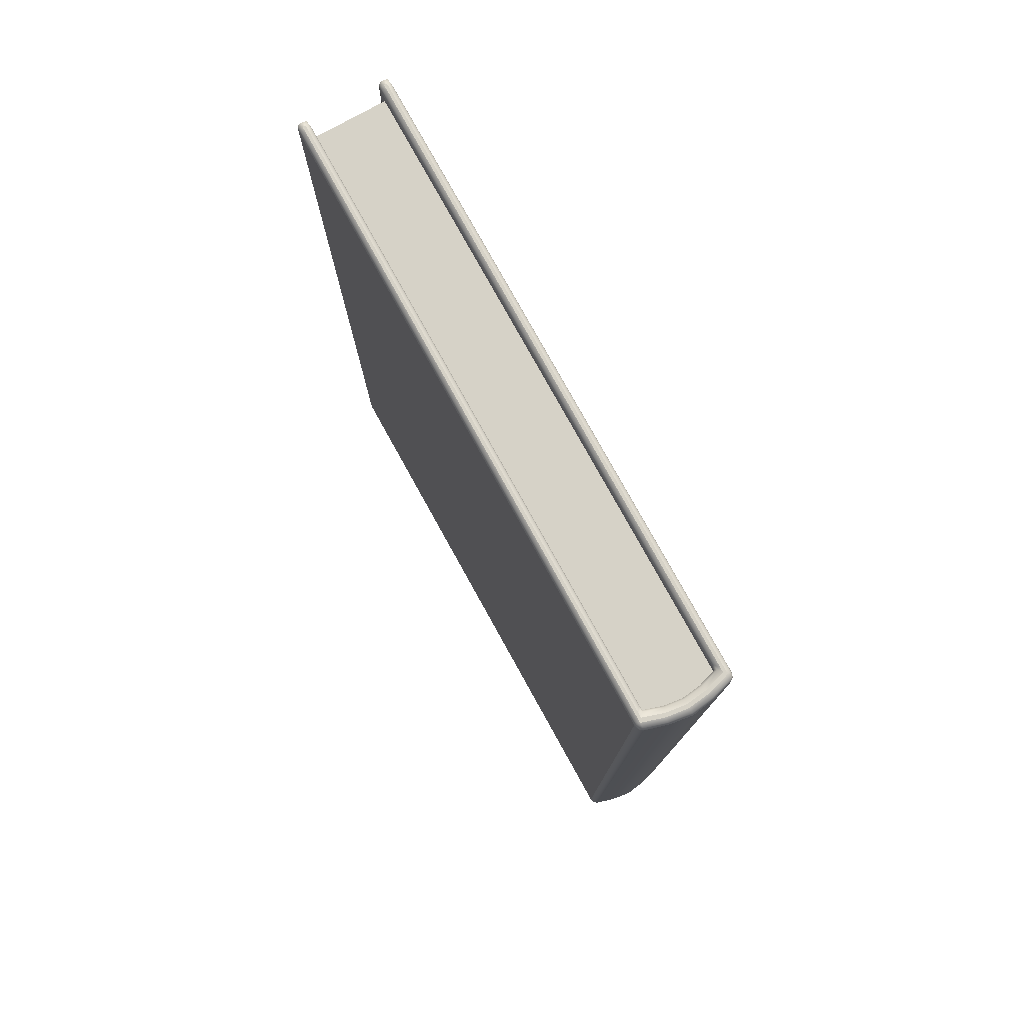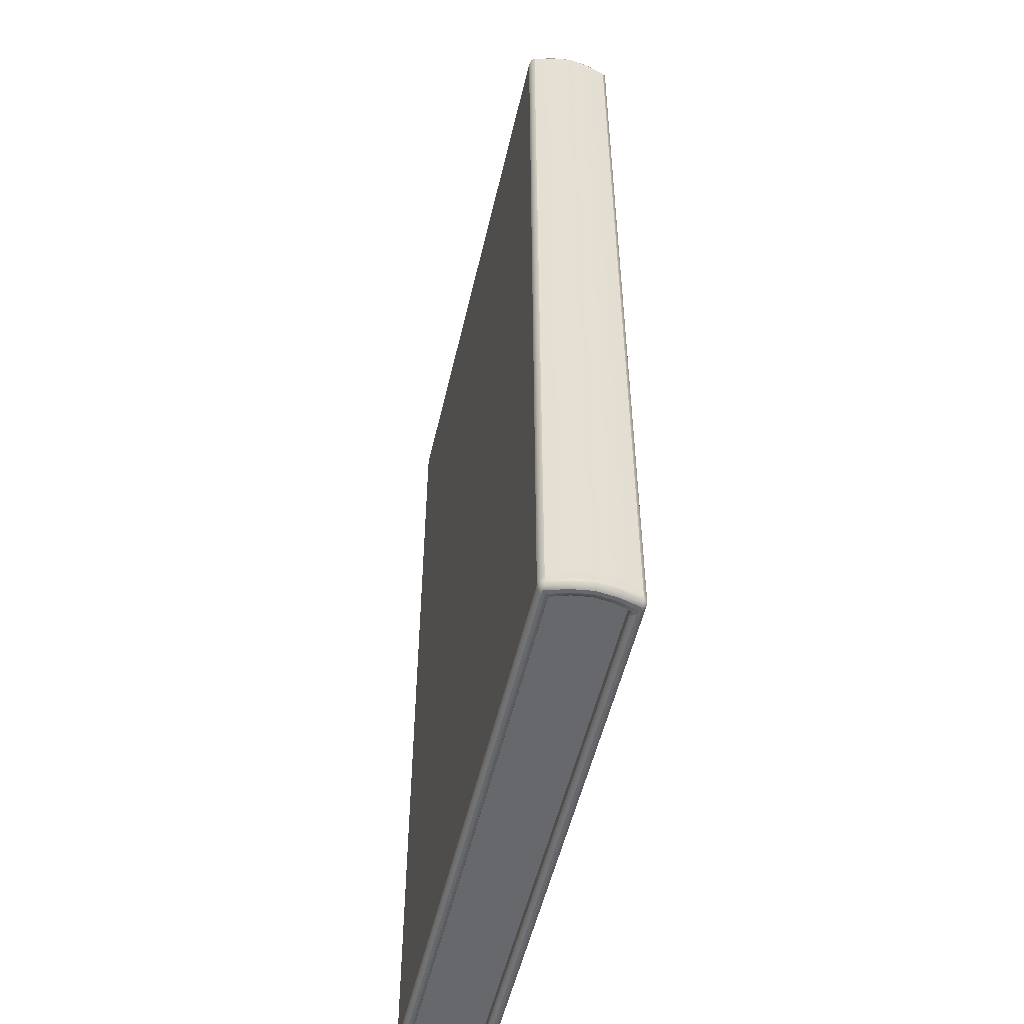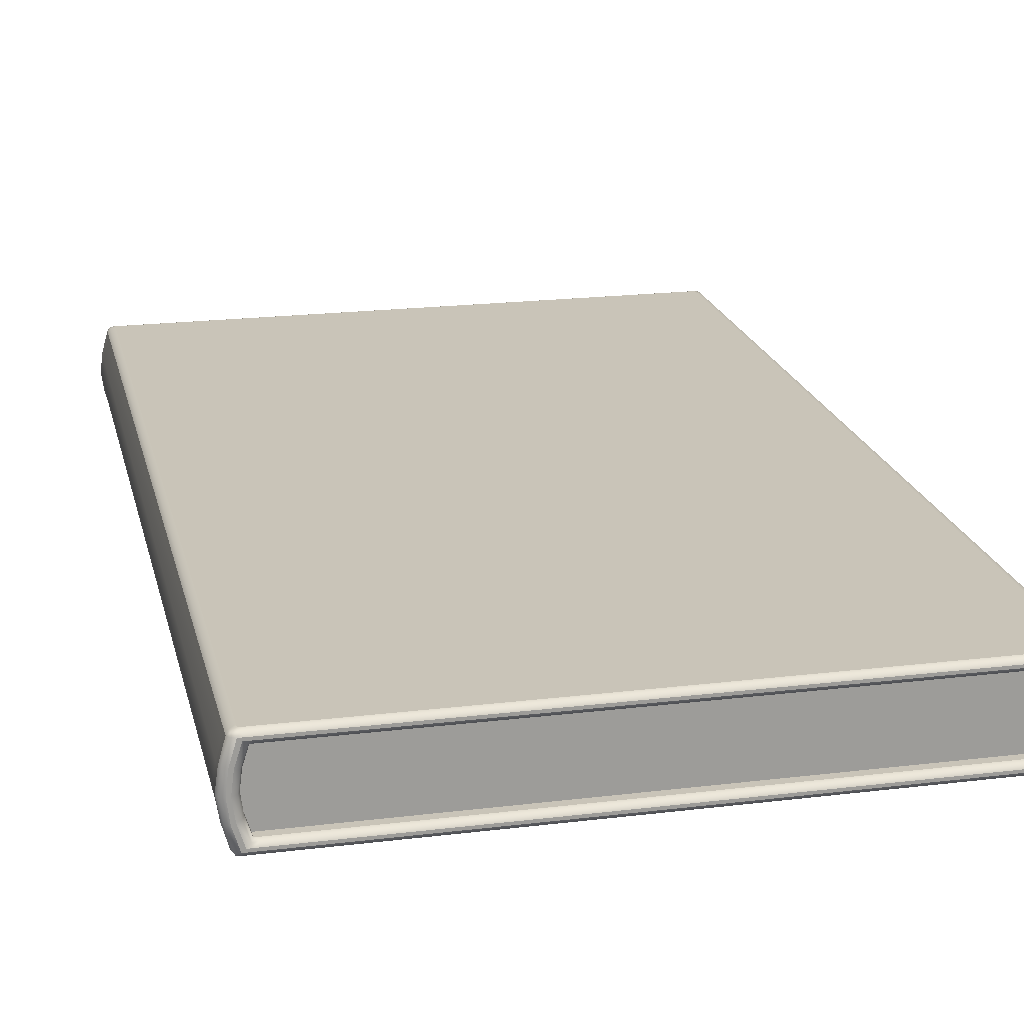
<metadata>
{"format":"obj","ext":"obj","renderer":"f3d","projection":"perspective","resolution":1024,"background":"white","views":[{"elev":78.5,"azim":-119.0,"up":"+Y"},{"elev":-52.5,"azim":-102.9,"up":"+Y"},{"elev":20.1,"azim":-12.7,"up":"+Z"}]}
</metadata>
<code>
o book.nrwgn_fairy_book_Cube.001
v -0.5714 0.02787 0.06462
v -0.5714 1.802 0.06462
v -0.5714 0.02787 -0.06462
v -0.5714 1.802 -0.06462
v -0.5392 1.802 -0.08659
v -0.5392 0.02787 0.08659
v -0.5392 1.802 0.06462
v -0.5392 1.802 -0.06462
v -0.5392 0.02787 -0.06462
v -0.5392 0.02787 0.06462
v 0.544 0.02787 0.08659
v 0.544 1.802 -0.06462
v 0.544 0.02787 -0.06462
v 0.544 0.02787 0.06462
v 0.544 1.802 0.06462
v 0.544 1.802 0.08659
v 0.544 1.802 -0.08659
v -0.5392 1.802 0.08659
v -0.5392 0.02787 -0.08659
v 0.544 0.02787 -0.08659
v -0.5792 0.02787 -0.03231
v -0.5847 0.02787 0
v -0.5792 0.02787 0.03231
v -0.5792 1.802 0.03231
v -0.5847 1.802 0
v -0.5792 1.802 -0.03231
v -0.5494 1.802 0.03231
v -0.5535 1.802 0
v -0.5494 1.802 -0.03231
v -0.5494 0.02787 -0.03231
v -0.5535 0.02787 0
v -0.5494 0.02787 0.03231
v 0.544 0.02787 0.03231
v 0.544 0.02787 0
v 0.544 0.02787 -0.03231
v 0.544 1.802 -0.03231
v 0.544 1.802 0
v 0.544 1.802 0.03231
v -0.5714 1.795 0.06462
v -0.5714 1.795 -0.06462
v 0.544 1.795 -0.06462
v 0.544 1.795 0.06462
v -0.5392 1.795 0.08659
v 0.544 1.795 0.08659
v -0.5392 1.795 -0.08659
v 0.544 1.795 -0.08659
v 0.544 1.795 -0.03231
v 0.544 1.795 0
v 0.544 1.795 0.03231
v -0.5792 1.795 0.03231
v -0.5847 1.795 0
v -0.5792 1.795 -0.03231
v -0.5304 0.02787 0.08659
v -0.5304 0.02787 -0.08659
v -0.5304 1.802 0.08659
v -0.5304 1.802 -0.06462
v -0.5304 1.802 0.06462
v -0.5304 0.02787 -0.06462
v -0.5304 0.02787 0.06462
v -0.5304 1.802 -0.08659
v -0.5406 1.802 0.03231
v -0.5446 1.802 0
v -0.5406 1.802 -0.03231
v -0.5406 0.02787 -0.03231
v -0.5446 0.02787 0
v -0.5406 0.02787 0.03231
v -0.5304 1.795 -0.08659
v -0.5304 1.795 0.08659
v -0.5714 0.03709 -0.06462
v 0.544 0.03709 -0.06462
v 0.544 0.03709 0.06462
v 0.544 0.03709 0.08659
v -0.5392 0.03709 -0.08659
v 0.544 0.03709 -0.08659
v 0.544 0.03709 -0.03231
v 0.544 0.03709 0
v 0.544 0.03709 0.03231
v -0.5792 0.03709 0.03231
v -0.5847 0.03709 0
v -0.5792 0.03709 -0.03231
v -0.5714 0.03709 0.06462
v -0.5392 0.03709 0.08659
v -0.5304 0.03709 0.08659
v -0.5304 0.03709 -0.08659
v 0.5376 0.02787 0.08659
v 0.5376 1.802 -0.06462
v 0.5376 0.02787 0.06462
v 0.5376 1.802 -0.08659
v 0.5376 1.795 -0.08659
v 0.5376 0.02787 -0.08659
v 0.5376 1.802 0.08659
v 0.5376 1.802 0.06462
v 0.5376 0.02787 -0.06462
v 0.5375 1.802 0.03231
v 0.5375 1.802 0
v 0.5375 1.802 -0.03231
v 0.5375 0.02787 -0.03231
v 0.5375 0.02787 0
v 0.5375 0.02787 0.03231
v 0.5376 1.795 0.08659
v 0.5376 0.03709 0.08659
v 0.5376 0.03709 -0.08659
v 0.544 0.01251 0.06462
v 0.544 1.2e-05 0.07297
v 0.544 0.003673 0.06706
v 0.544 1.817 0.06462
v 0.544 1.829 0.07297
v 0.544 1.826 0.06706
v 0.544 0.01251 -0.06462
v 0.544 1.2e-05 -0.07297
v 0.544 0.003673 -0.06706
v 0.544 1.817 -0.06462
v 0.544 1.829 -0.07297
v 0.544 1.826 -0.06706
v -0.5392 0.01251 -0.06462
v -0.5495 1.2e-05 -0.073
v -0.5422 0.003673 -0.06707
v -0.5392 0.01251 0.06462
v -0.5495 1.2e-05 0.073
v -0.5422 0.003673 0.06707
v -0.5392 1.817 0.06462
v -0.5495 1.829 0.073
v -0.5422 1.826 0.06707
v -0.5392 1.817 -0.06462
v -0.5495 1.829 -0.073
v -0.5422 1.826 -0.06707
v -0.5539 1.817 0.08659
v -0.5558 1.829 0.07819
v -0.5683 1.818 0.0776
v -0.5549 1.826 0.08413
v -0.5625 1.825 0.0835
v -0.5648 1.826 0.0782
v -0.5632 1.817 0.08397
v 0.5584 1.829 -0.07297
v 0.5584 1.817 -0.06462
v 0.5709 1.817 -0.07294
v 0.5584 1.826 -0.06706
v 0.5664 1.825 -0.06762
v 0.5672 1.817 -0.06705
v 0.5672 1.826 -0.07296
v 0.5584 1.829 0.07297
v 0.5709 1.817 0.07294
v 0.5584 1.817 0.06462
v 0.5672 1.826 0.07296
v 0.5656 1.824 0.06814
v 0.5672 1.817 0.06705
v 0.5584 1.826 0.06707
v -0.5539 0.01265 -0.08659
v -0.5558 1.2e-05 -0.07819
v -0.5683 0.01142 -0.0776
v -0.5549 0.003713 -0.08413
v -0.5625 0.00435 -0.0835
v -0.5648 0.003373 -0.0782
v -0.5632 0.01206 -0.08397
v 0.5709 0.02787 -0.07294
v 0.5584 0.02787 -0.06462
v 0.5672 0.02787 -0.06705
v 0.5584 1.2e-05 -0.07823
v 0.5584 0.01259 -0.08659
v 0.5709 0.01251 -0.07827
v 0.5584 0.003696 -0.08414
v 0.5664 0.004533 -0.08358
v 0.5672 0.01255 -0.08415
v 0.5672 0.003673 -0.07825
v 0.5584 1.817 0.08659
v 0.5709 1.817 0.07827
v 0.5584 1.829 0.07823
v 0.5672 1.817 0.08415
v 0.5664 1.825 0.08358
v 0.5672 1.826 0.07825
v 0.5584 1.826 0.08414
v 0.5709 1.802 0.07294
v 0.5584 1.802 0.06462
v 0.5672 1.802 0.06705
v 0.5584 1.802 -0.06462
v 0.5709 1.802 -0.07294
v 0.5672 1.802 -0.06705
v -0.5558 1.2e-05 0.07819
v -0.5539 0.01265 0.08659
v -0.5683 0.01142 0.0776
v -0.5549 0.003713 0.08413
v -0.5625 0.00435 0.0835
v -0.5632 0.01206 0.08397
v -0.5648 0.003373 0.0782
v 0.5584 1.802 0.08659
v 0.5709 1.802 0.07827
v 0.5672 1.802 0.08415
v 0.5709 0.01251 0.07827
v 0.5584 0.01259 0.08659
v 0.5584 1.2e-05 0.07823
v 0.5672 0.01255 0.08415
v 0.5664 0.004533 0.08358
v 0.5584 0.003696 0.08414
v 0.5672 0.003673 0.07825
v 0.5709 0.02787 -0.07827
v 0.5584 0.02787 -0.08659
v 0.5672 0.02787 -0.08415
v 0.5709 0.02787 0.07827
v 0.5584 0.02787 0.08659
v 0.5672 0.02787 0.08415
v 0.5709 0.02787 0.07294
v 0.5584 0.02787 0.06462
v 0.5672 0.02787 0.06705
v 0.5709 0.01251 0.07294
v 0.5584 1.2e-05 0.07297
v 0.5584 0.01251 0.06462
v 0.5672 0.003673 0.07296
v 0.5664 0.004518 0.06762
v 0.5584 0.003674 0.06706
v 0.5672 0.01251 0.06705
v 0.5709 0.01251 -0.07294
v 0.5584 0.01251 -0.06462
v 0.5584 1.2e-05 -0.07297
v 0.5672 0.01251 -0.06705
v 0.5656 0.005295 -0.06814
v 0.5584 0.003673 -0.06707
v 0.5672 0.003673 -0.07296
v 0.544 1.829 0.07822
v 0.544 1.817 0.08659
v 0.544 1.826 0.08414
v -0.5558 1.829 -0.07819
v -0.5539 1.817 -0.08659
v -0.5683 1.818 -0.0776
v -0.5549 1.826 -0.08413
v -0.5625 1.825 -0.0835
v -0.5632 1.817 -0.08397
v -0.5648 1.826 -0.0782
v 0.544 1.2e-05 -0.07822
v 0.544 0.0126 -0.08659
v 0.544 0.003697 -0.08414
v 0.544 1.817 -0.08659
v 0.544 1.829 -0.07822
v 0.544 1.826 -0.08414
v 0.5584 1.817 -0.08659
v 0.5584 1.829 -0.07823
v 0.5709 1.817 -0.07827
v 0.5584 1.826 -0.08414
v 0.5664 1.825 -0.08358
v 0.5672 1.826 -0.07825
v 0.5672 1.817 -0.08415
v 0.5709 1.802 -0.07827
v 0.5584 1.802 -0.08659
v 0.5672 1.802 -0.08415
v 0.544 0.0126 0.08659
v 0.544 1.2e-05 0.07822
v 0.544 0.003697 0.08414
v -0.5676 1.2e-05 -0.03903
v -0.5792 0.01147 -0.03878
v -0.5758 0.003368 -0.04072
v -0.5726 1.2e-05 0
v -0.5847 0.01152 0
v -0.5812 0.003383 0
v -0.5792 0.01147 0.03878
v -0.5676 1.2e-05 0.03903
v -0.5758 0.003368 0.04072
v -0.5676 1.829 0.03903
v -0.5792 1.818 0.03878
v -0.5758 1.826 0.04072
v -0.5726 1.829 0
v -0.5847 1.818 0
v -0.5812 1.826 0
v -0.5792 1.818 -0.03878
v -0.5676 1.829 -0.03903
v -0.5758 1.826 -0.04072
v -0.5494 1.817 0.03231
v -0.561 1.829 0.03659
v -0.5528 1.826 0.03356
v -0.5535 1.817 0
v -0.5657 1.829 0
v -0.5571 1.826 0
v -0.561 1.829 -0.03659
v -0.5494 1.817 -0.03231
v -0.5528 1.826 -0.03356
v -0.5494 0.01251 -0.03231
v -0.561 1.2e-05 -0.03659
v -0.5528 0.003673 -0.03356
v -0.5535 0.01251 0
v -0.5657 1.2e-05 0
v -0.5571 0.003673 0
v -0.561 1.2e-05 0.03659
v -0.5494 0.01251 0.03231
v -0.5528 0.003673 0.03356
v -0.5683 1.811 0.07765
v -0.5539 1.81 0.08659
v -0.5632 1.815 0.08397
v -0.5539 1.81 -0.08659
v -0.5683 1.811 -0.07765
v -0.5632 1.815 -0.08397
v 0.5709 1.795 -0.07827
v 0.5584 1.795 -0.08659
v 0.5672 1.795 -0.08415
v 0.5584 1.795 0.08659
v 0.5709 1.795 0.07827
v 0.5672 1.795 0.08415
v 0.5709 1.795 0.07294
v 0.5584 1.795 0.06462
v 0.5672 1.795 0.06705
v 0.5584 1.795 -0.06462
v 0.5709 1.795 -0.07294
v 0.5672 1.795 -0.06705
v -0.5304 1.817 -0.06462
v -0.5406 1.829 -0.07298
v -0.5334 1.826 -0.06707
v -0.5406 1.829 0.07298
v -0.5304 1.817 0.06462
v -0.5334 1.826 0.06707
v -0.5406 1.2e-05 -0.07298
v -0.5304 0.01251 -0.06462
v -0.5334 0.003673 -0.06707
v -0.5304 0.01251 0.06462
v -0.5406 1.2e-05 0.07298
v -0.5334 0.003673 0.06707
v -0.545 1.817 0.08659
v -0.5469 1.829 0.07821
v -0.5506 1.826 0.08414
v -0.5469 1.829 -0.07821
v -0.545 1.817 -0.08659
v -0.5506 1.826 -0.08414
v -0.545 0.01262 -0.08659
v -0.5469 1.2e-05 -0.07821
v -0.5506 0.003705 -0.08414
v -0.5469 1.2e-05 0.07821
v -0.545 0.01262 0.08659
v -0.5506 0.003705 0.08414
v -0.5683 0.02073 -0.07765
v -0.5539 0.02204 -0.08659
v -0.5632 0.01647 -0.08397
v 0.5584 0.03709 -0.08659
v 0.5709 0.03709 -0.07827
v 0.5672 0.03709 -0.08415
v 0.5709 0.03709 0.07827
v 0.5584 0.03709 0.08659
v 0.5672 0.03709 0.08415
v 0.5584 0.03709 0.06462
v 0.5709 0.03709 0.07294
v 0.5672 0.03709 0.06705
v 0.5709 0.03709 -0.07294
v 0.5584 0.03709 -0.06462
v 0.5672 0.03709 -0.06705
v -0.5683 0.02073 0.07765
v -0.5539 0.02204 0.08659
v -0.5632 0.01647 0.08397
v 0.5375 1.829 -0.07298
v 0.5376 1.817 -0.06462
v 0.5376 1.826 -0.06706
v 0.5375 1.2e-05 0.07298
v 0.5376 0.01251 0.06462
v 0.5376 0.003673 0.06706
v 0.5375 1.817 -0.08659
v 0.5375 1.829 -0.07822
v 0.5375 1.826 -0.08414
v 0.5375 0.01261 0.08659
v 0.5375 1.2e-05 0.07822
v 0.5375 0.0037 0.08414
v 0.5375 1.829 0.07298
v 0.5376 1.817 0.06462
v 0.5376 1.826 0.06706
v 0.5375 1.2e-05 -0.07298
v 0.5376 0.01251 -0.06462
v 0.5376 0.003673 -0.06706
v 0.5375 1.817 0.08659
v 0.5375 1.829 0.07822
v 0.5375 1.826 0.08414
v 0.5375 0.01261 -0.08659
v 0.5375 1.2e-05 -0.07822
v 0.5375 0.0037 -0.08414
f 52 26 4 40
f 3 69 325 150
f 81 1 180 340
f 4 26 262 223
f 2 39 283 129
f 1 23 253 180
f 39 81 340 283
f 23 22 251 253
f 25 24 257 260
f 26 25 260 262
f 39 2 24 50
f 50 24 25 51
f 51 25 26 52
f 79 51 52 80
f 78 50 51 79
f 81 39 50 78
f 40 4 223 287
f 80 52 40 69
f 21 3 150 248
f 24 2 129 257
f 21 80 69 3
f 1 81 78 23
f 23 78 79 22
f 22 79 80 21
f 69 40 287 325
f 22 21 248 251
f 17 88 349 231
f 73 19 148 326
f 60 5 222 317
f 20 74 328 196
f 231 234 242 17
f 364 90 20 229
f 89 88 17 46
f 196 159 229 20
f 5 45 286 222
f 102 89 46 74
f 45 73 326 286
f 74 46 290 328
f 73 45 67 84
f 45 5 60 67
f 319 54 90 364
f 19 73 84 54
f 148 19 54 319
f 90 102 74 20
f 54 84 102 90
f 46 17 242 290
f 84 67 89 102
f 67 60 88 89
f 88 60 317 349
f 68 55 18 43
f 44 292 185 16
f 43 18 127 284
f 165 219 16 185
f 11 85 352 244
f 189 199 11 244
f 6 82 341 179
f 18 55 313 127
f 83 68 43 82
f 101 100 68 83
f 55 91 361 313
f 100 91 55 68
f 85 101 83 53
f 53 83 82 6
f 53 6 179 323
f 11 199 332 72
f 91 16 219 361
f 72 332 292 44
f 82 43 284 341
f 11 72 101 85
f 44 16 91 100
f 72 44 100 101
f 85 53 323 352
f 121 305 57 7
f 310 118 10 59
f 42 15 173 296
f 356 106 15 92
f 15 106 143 173
f 103 14 202 206
f 71 42 296 334
f 305 356 92 57
f 14 71 334 202
f 347 310 59 87
f 103 347 87 14
f 301 124 8 56
f 112 344 86 12
f 359 109 13 93
f 115 308 58 9
f 13 156 338 70
f 13 109 212 156
f 70 338 298 41
f 41 298 175 12
f 344 301 56 86
f 12 175 135 112
f 308 359 93 58
f 122 266 256 128
f 355 362 218 107
f 302 316 221 125
f 113 232 350 343
f 271 125 221 263
f 269 271 263 259
f 266 269 259 256
f 343 350 316 302
f 122 128 314 304
f 167 141 107 218
f 235 232 113 134
f 304 314 362 355
f 99 33 14 87
f 93 13 35 97
f 97 35 34 98
f 98 34 33 99
f 31 65 66 32
f 30 64 65 31
f 9 58 64 30
f 32 66 59 10
f 65 98 99 66
f 64 97 98 65
f 58 93 97 64
f 66 99 87 59
f 116 275 247 149
f 311 322 178 119
f 158 213 110 228
f 104 245 353 346
f 358 365 228 110
f 280 119 178 254
f 278 280 254 250
f 275 278 250 247
f 116 149 320 307
f 346 353 322 311
f 190 245 104 205
f 307 320 365 358
f 49 38 15 42
f 96 36 12 86
f 92 15 38 94
f 94 38 37 95
f 95 37 36 96
f 41 12 36 47
f 47 36 37 48
f 48 37 38 49
f 76 48 49 77
f 75 47 48 76
f 70 41 47 75
f 77 49 42 71
f 28 62 63 29
f 27 61 62 28
f 7 57 61 27
f 29 63 56 8
f 33 77 71 14
f 13 70 75 35
f 35 75 76 34
f 34 76 77 33
f 62 95 96 63
f 61 94 95 62
f 57 92 94 61
f 63 96 86 56
f 172 142 166 186
f 198 188 204 201
f 295 172 186 293
f 335 295 293 331
f 201 335 331 198
f 136 176 241 236
f 160 195 155 211
f 176 299 289 241
f 299 337 329 289
f 337 155 195 329
f 281 277 31 32
f 277 274 30 31
f 118 281 32 10
f 274 115 9 30
f 272 268 28 29
f 124 272 29 8
f 268 265 27 28
f 265 121 7 27
f 127 130 131 133
f 128 132 131 130
f 129 133 131 132
f 134 137 138 140
f 135 139 138 137
f 136 140 138 139
f 141 144 145 147
f 142 146 145 144
f 143 147 145 146
f 148 151 152 154
f 149 153 152 151
f 150 154 152 153
f 158 161 162 164
f 159 163 162 161
f 160 164 162 163
f 165 168 169 171
f 166 170 169 168
f 167 171 169 170
f 178 181 182 184
f 179 183 182 181
f 180 184 182 183
f 188 191 192 194
f 189 193 192 191
f 190 194 192 193
f 204 207 208 210
f 205 209 208 207
f 206 210 208 209
f 211 214 215 217
f 212 216 215 214
f 213 217 215 216
f 221 224 225 227
f 222 226 225 224
f 223 227 225 226
f 234 237 238 240
f 235 239 238 237
f 236 240 238 239
f 254 178 184 255
f 255 184 180 253
f 284 127 133 285
f 285 133 129 283
f 263 221 227 264
f 264 227 223 262
f 326 148 154 327
f 327 154 150 325
f 232 235 237 233
f 233 237 234 231
f 213 158 164 217
f 217 164 160 211
f 199 189 191 200
f 200 191 188 198
f 245 190 193 246
f 246 193 189 244
f 272 124 126 273
f 273 126 125 271
f 344 112 114 345
f 345 114 113 343
f 305 121 123 306
f 306 123 122 304
f 281 118 120 282
f 282 120 119 280
f 308 115 117 309
f 309 117 116 307
f 347 103 105 348
f 348 105 104 346
f 167 218 220 171
f 171 220 219 165
f 235 134 140 239
f 239 140 136 236
f 166 142 144 170
f 170 144 141 167
f 165 185 187 168
f 168 187 186 166
f 142 172 174 146
f 146 174 173 143
f 107 141 147 108
f 108 147 143 106
f 236 241 243 240
f 240 243 242 234
f 135 175 177 139
f 139 177 176 136
f 112 135 137 114
f 114 137 134 113
f 314 128 130 315
f 315 130 127 313
f 329 195 197 330
f 330 197 196 328
f 332 199 200 333
f 333 200 198 331
f 335 201 203 336
f 336 203 202 334
f 190 205 207 194
f 194 207 204 188
f 103 206 209 105
f 105 209 205 104
f 110 213 216 111
f 111 216 212 109
f 211 155 157 214
f 214 157 156 212
f 350 232 233 351
f 351 233 231 349
f 320 149 151 321
f 321 151 148 319
f 195 160 163 197
f 197 163 159 196
f 158 228 230 161
f 161 230 229 159
f 353 245 246 354
f 354 246 244 352
f 338 156 157 339
f 339 157 155 337
f 206 202 203 210
f 210 203 201 204
f 149 247 249 153
f 153 249 248 150
f 247 250 252 249
f 249 252 251 248
f 250 254 255 252
f 252 255 253 251
f 128 256 258 132
f 132 258 257 129
f 256 259 261 258
f 258 261 260 257
f 259 263 264 261
f 261 264 262 260
f 121 265 267 123
f 123 267 266 122
f 265 268 270 267
f 267 270 269 266
f 268 272 273 270
f 270 273 271 269
f 115 274 276 117
f 117 276 275 116
f 274 277 279 276
f 276 279 278 275
f 277 281 282 279
f 279 282 280 278
f 341 284 285 342
f 342 285 283 340
f 222 286 288 226
f 226 288 287 223
f 241 289 291 243
f 243 291 290 242
f 185 292 294 187
f 187 294 293 186
f 172 295 297 174
f 174 297 296 173
f 175 298 300 177
f 177 300 299 176
f 124 301 303 126
f 126 303 302 125
f 356 305 306 357
f 357 306 304 355
f 359 308 309 360
f 360 309 307 358
f 118 310 312 120
f 120 312 311 119
f 362 314 315 363
f 363 315 313 361
f 221 316 318 224
f 224 318 317 222
f 365 320 321 366
f 366 321 319 364
f 178 322 324 181
f 181 324 323 179
f 286 326 327 288
f 288 327 325 287
f 289 329 330 291
f 291 330 328 290
f 292 332 333 294
f 294 333 331 293
f 295 335 336 297
f 297 336 334 296
f 298 338 339 300
f 300 339 337 299
f 179 341 342 183
f 183 342 340 180
f 301 344 345 303
f 303 345 343 302
f 310 347 348 312
f 312 348 346 311
f 316 350 351 318
f 318 351 349 317
f 322 353 354 324
f 324 354 352 323
f 106 356 357 108
f 108 357 355 107
f 109 359 360 111
f 111 360 358 110
f 218 362 363 220
f 220 363 361 219
f 228 365 366 230
f 230 366 364 229

</code>
